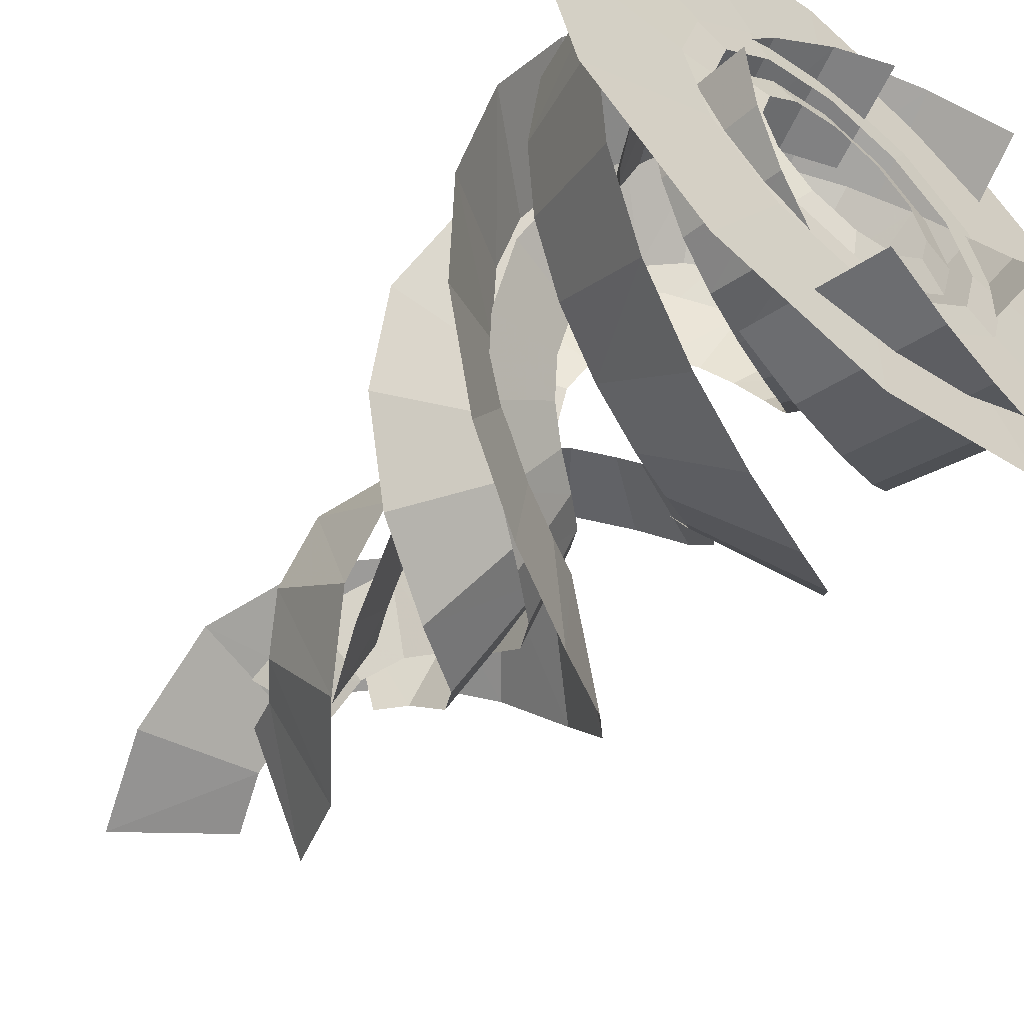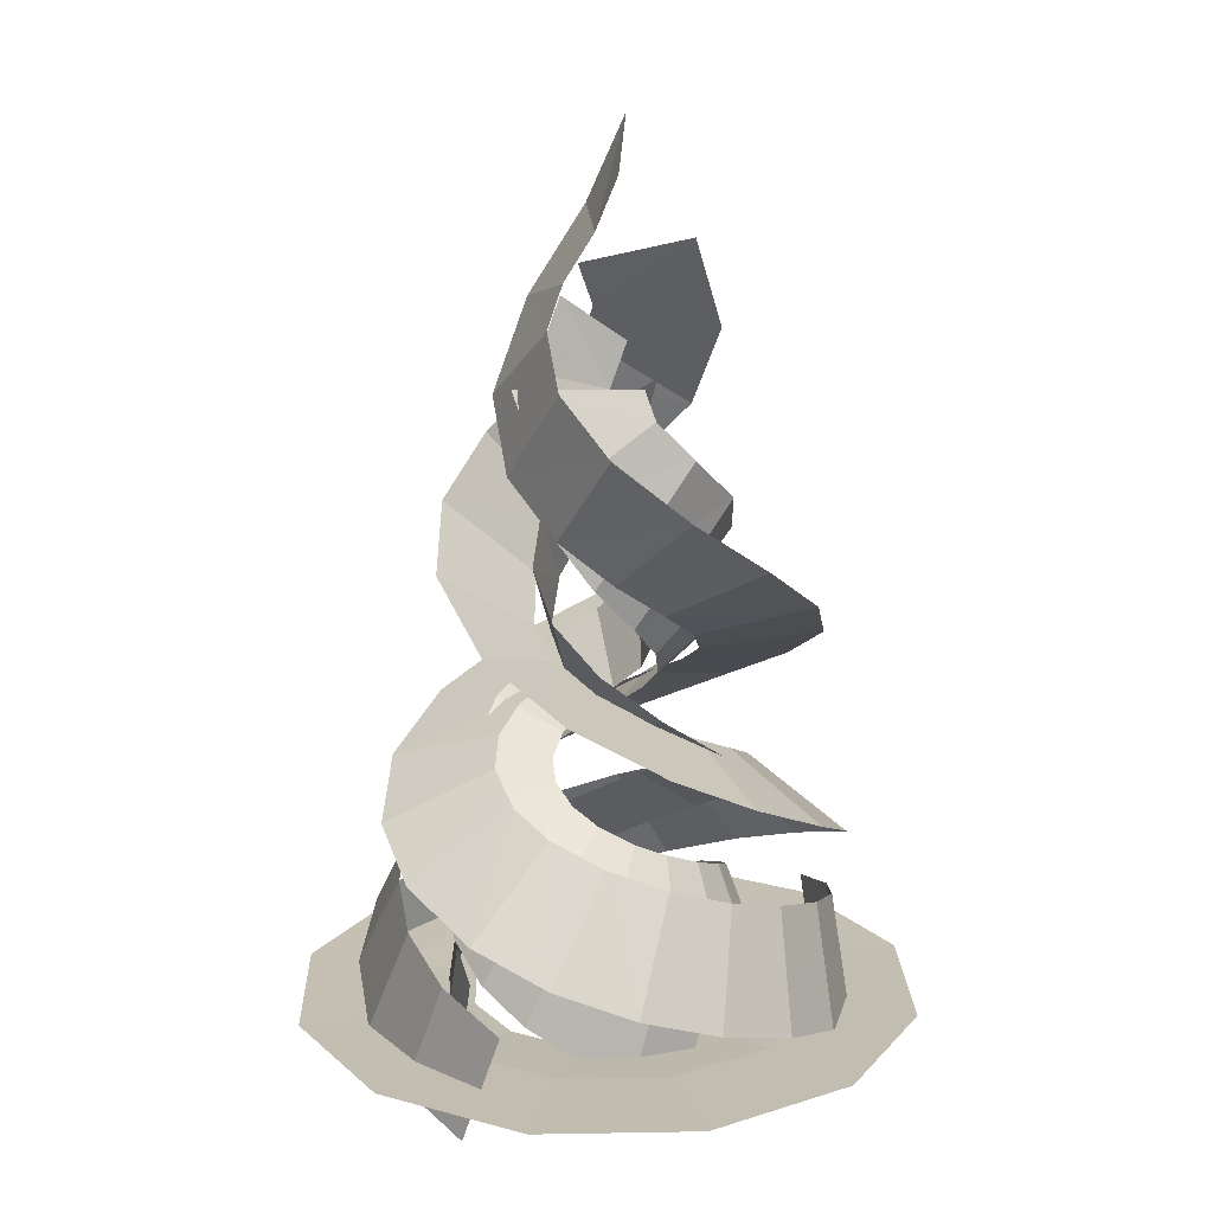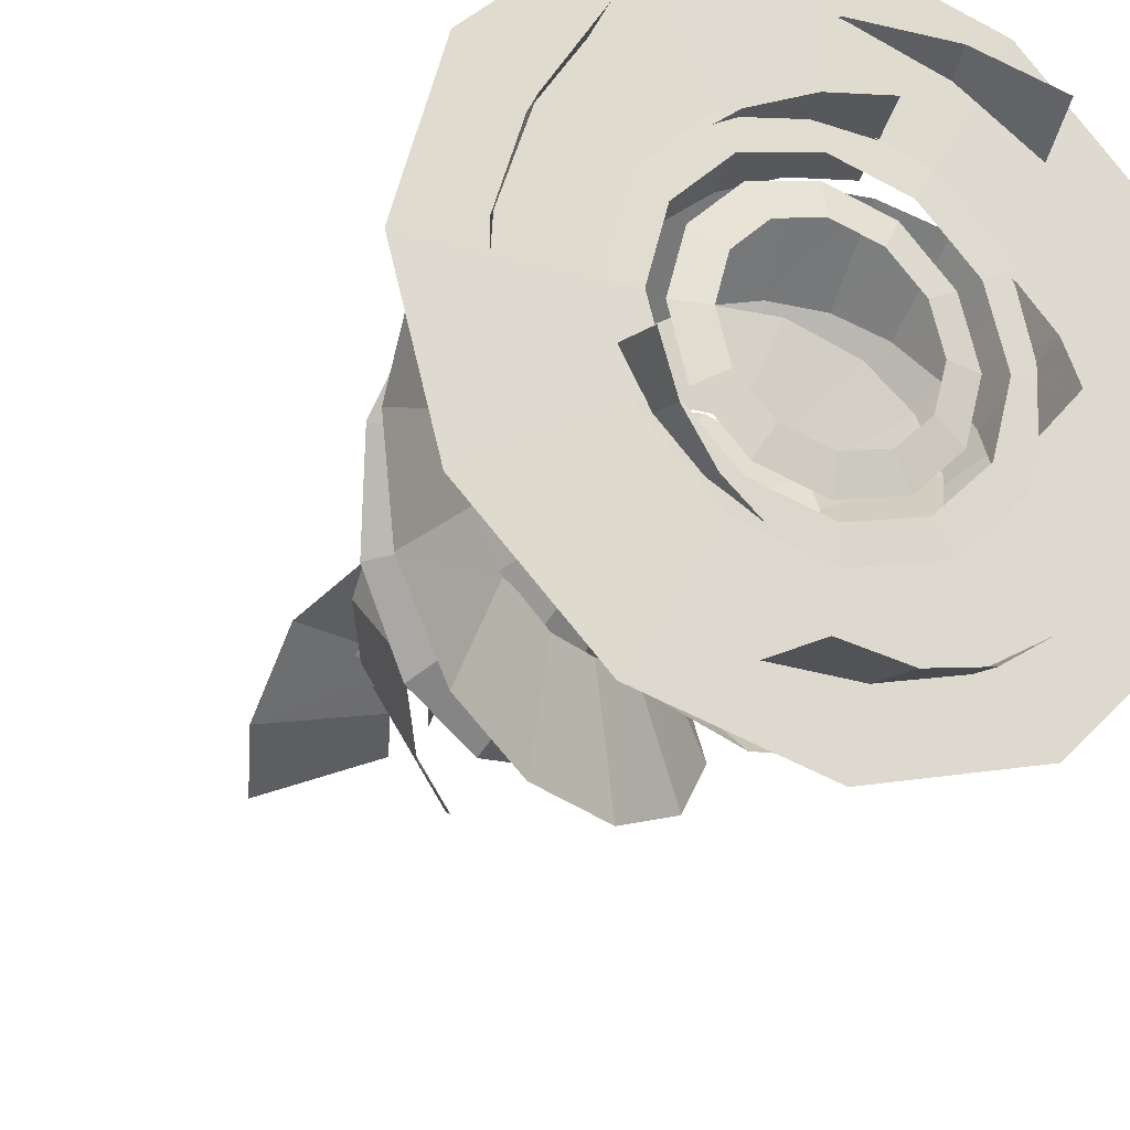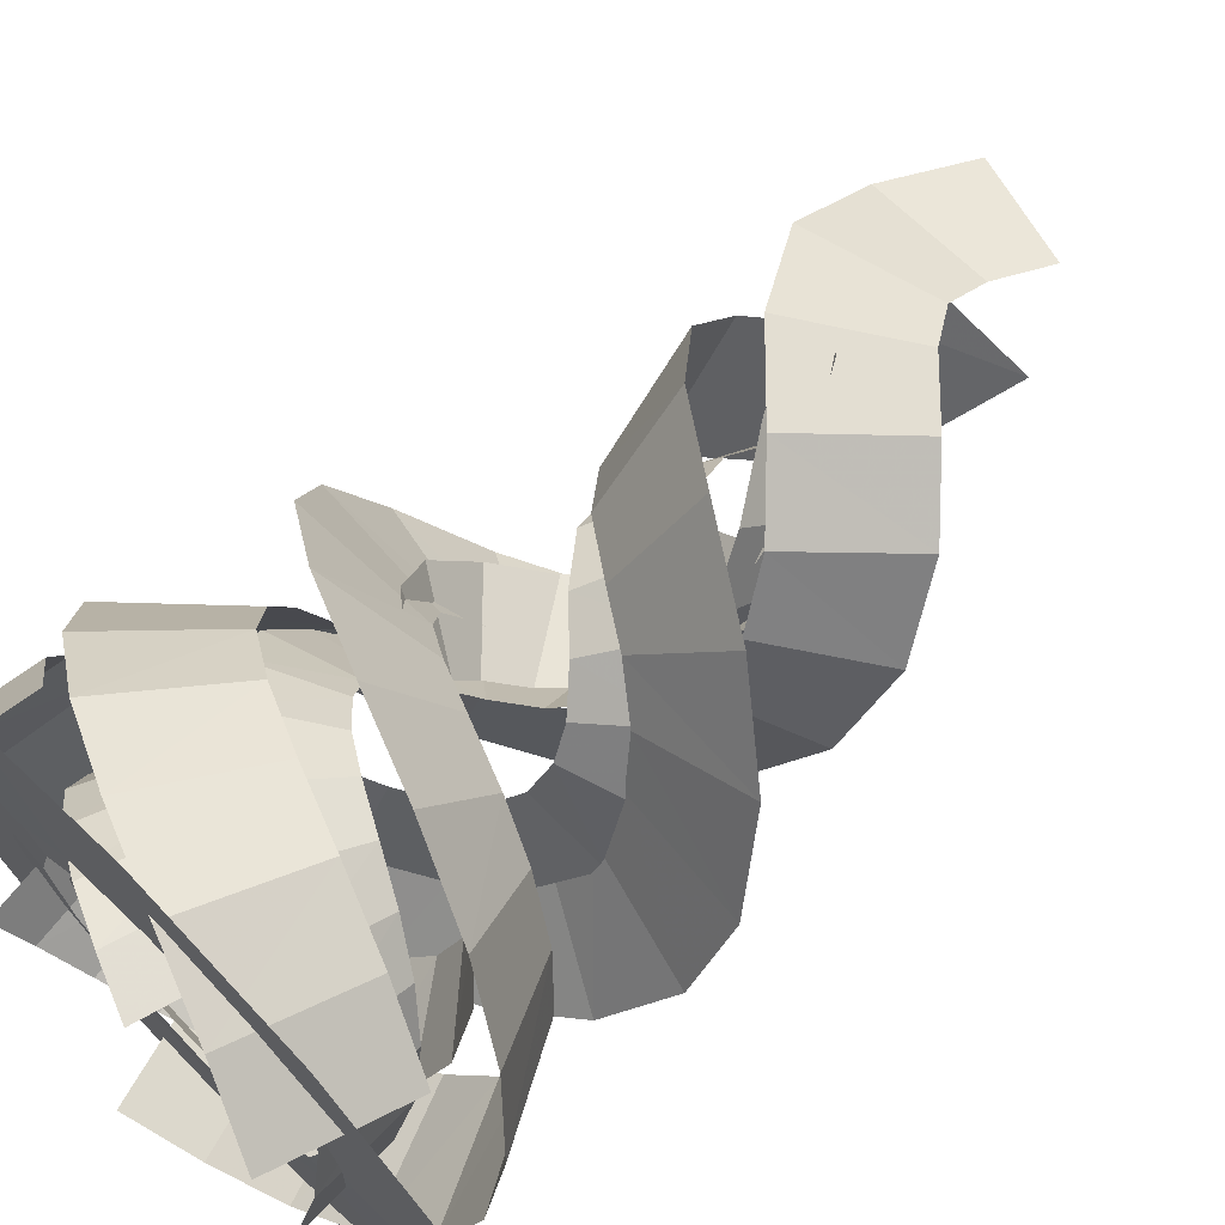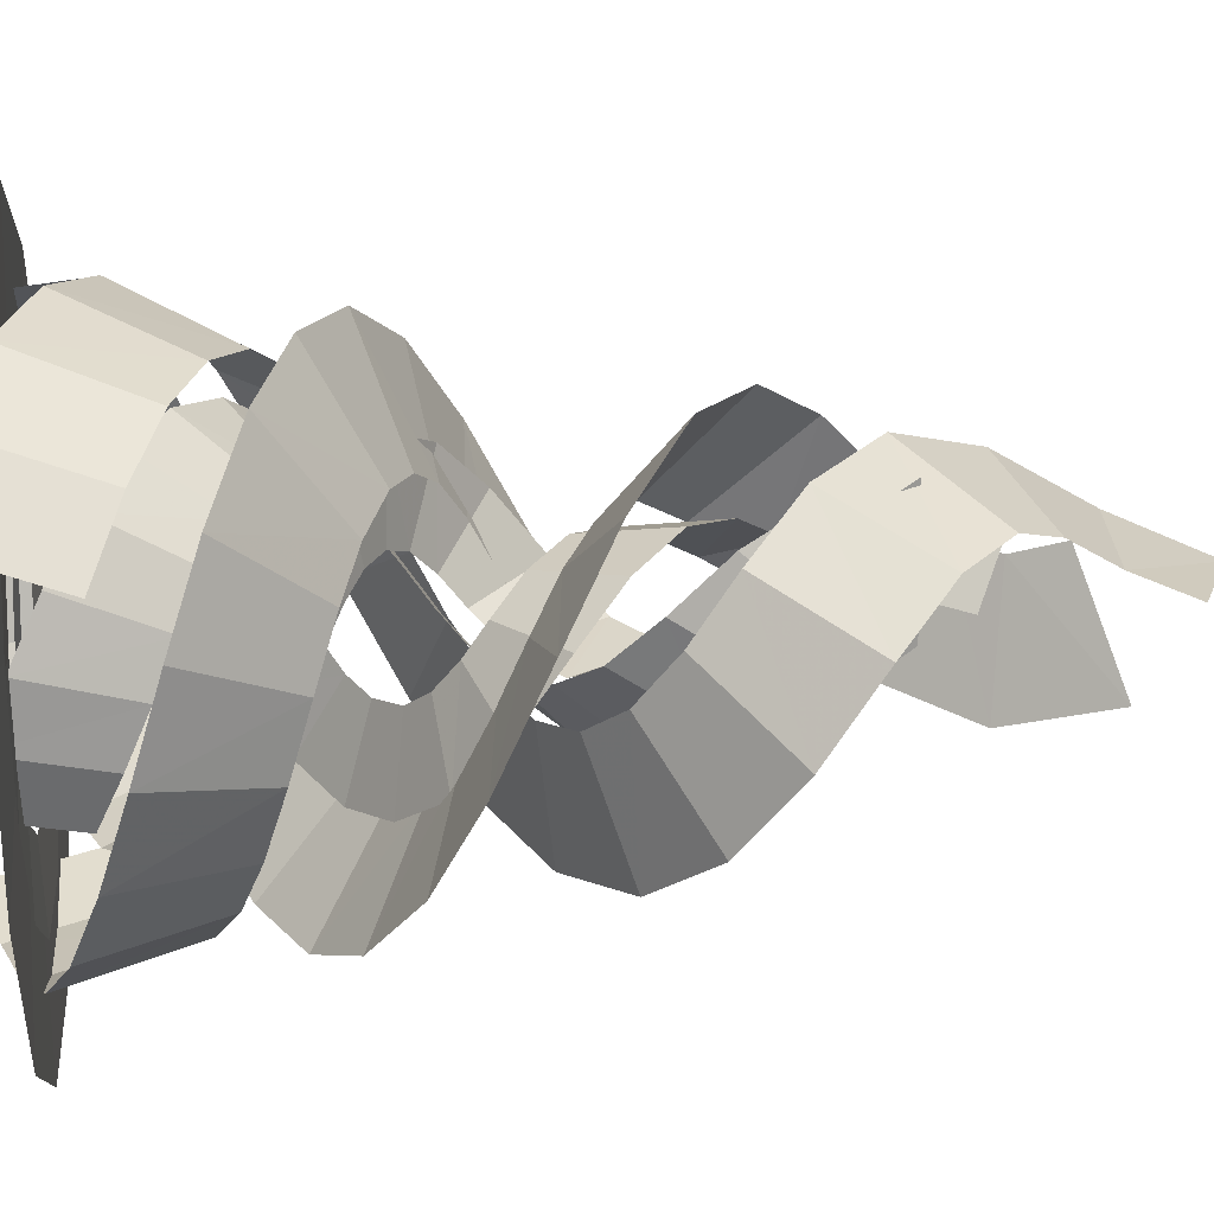
<metadata>
{"format":"obj","ext":"obj","renderer":"f3d","projection":"perspective","resolution":1024,"background":"white","views":[{"elev":-56.4,"azim":140.3,"up":"+Y"},{"elev":17.5,"azim":-107.0,"up":"+Z"},{"elev":-24.6,"azim":154.4,"up":"+Y"},{"elev":68.7,"azim":-134.5,"up":"+Y"},{"elev":34.7,"azim":-95.5,"up":"+Y"}]}
</metadata>
<code>
g Cylinder01
v 13.84 1e-06 -4e-06
v 11.99 6.92 -4e-06
v 16.39 9.464 1.121
v 18.93 3.3e-05 1.121
v 6.92 11.99 -2e-06
v 9.464 16.39 1.121
v -2e-06 13.84 0
v -6.5e-05 18.93 1.121
v -6.92 11.99 2e-06
v -9.464 16.39 1.121
v -6.92 11.99 2e-06
v -11.99 6.92 4e-06
v -16.39 9.464 1.121
v -9.464 16.39 1.121
v -13.84 -2e-06 4e-06
v -18.93 2.8e-05 1.121
v -11.99 -6.92 4e-06
v -16.39 -9.464 1.121
v -6.92 -11.99 2e-06
v -9.464 -16.39 1.121
v 3e-06 -13.84 0
v -5.9e-05 -18.93 1.121
v 6.92 -11.99 -2e-06
v 9.464 -16.39 1.121
v 11.99 -6.92 -4e-06
v 16.39 -9.464 1.121
f 1 2 3
f 3 4 1
f 2 5 6
f 6 3 2
f 5 7 8
f 8 6 5
f 7 9 10
f 10 8 7
f 11 12 13
f 13 14 11
f 12 15 16
f 16 13 12
f 15 17 18
f 18 16 15
f 17 19 20
f 20 18 17
f 19 21 22
f 22 20 19
f 21 23 24
f 24 22 21
f 23 25 26
f 26 24 23
f 25 1 4
f 4 26 25
g Cylinder02
v 21.88 1e-06 -7e-06
v 18.95 10.94 -6e-06
v 29.18 16.85 0.5763
v 33.69 4.5e-05 0.5763
v 10.94 18.95 -3e-06
v 16.85 29.18 0.5763
v -2e-06 21.88 0
v -3.5e-05 33.69 0.5763
v -10.94 18.95 3e-06
v -16.85 29.18 0.5763
v -10.94 18.95 3e-06
v -18.95 10.94 6e-06
v -29.18 16.85 0.5763
v -16.85 29.18 0.5763
v -21.88 -3e-06 7e-06
v -33.69 3.9e-05 0.5763
v -18.95 -10.94 6e-06
v -29.18 -16.85 0.5763
v -10.94 -18.95 3e-06
v -16.85 -29.18 0.5763
v 4e-06 -21.88 0
v -2.7e-05 -33.69 0.5763
v 10.94 -18.95 -3e-06
v 16.85 -29.18 0.5763
v 18.95 -10.94 -6e-06
v 29.18 -16.85 0.5763
f 27 28 29
f 29 30 27
f 28 31 32
f 32 29 28
f 31 33 34
f 34 32 31
f 33 35 36
f 36 34 33
f 37 38 39
f 39 40 37
f 38 41 42
f 42 39 38
f 41 43 44
f 44 42 41
f 43 45 46
f 46 44 43
f 45 47 48
f 48 46 45
f 47 49 50
f 50 48 47
f 49 51 52
f 52 50 49
f 51 27 30
f 30 52 51
g Cylinder03
v 26.98 0 -8e-06
v 23.36 13.49 -7e-06
v 43.62 25.19 0.3473
v 50.37 5.5e-05 0.3473
v 13.49 23.36 -4e-06
v 25.19 43.62 0.3473
v -5e-06 26.98 0
v -2.9e-05 50.37 0.3473
v -13.49 23.36 4e-06
v -25.19 43.62 0.3473
v -13.49 23.36 4e-06
v -23.36 13.49 7e-06
v -43.62 25.19 0.3473
v -25.19 43.62 0.3473
v -26.98 -3e-06 8e-06
v -50.37 5e-05 0.3473
v -23.36 -13.49 7e-06
v -43.62 -25.19 0.3473
v -13.49 -23.36 4e-06
v -25.19 -43.62 0.3473
v 7e-06 -26.98 0
v -6e-06 -50.37 0.3473
v 13.49 -23.36 -4e-06
v 25.19 -43.62 0.3473
v 23.36 -13.49 -7e-06
v 43.62 -25.19 0.3473
f 53 54 55
f 55 56 53
f 54 57 58
f 58 55 54
f 57 59 60
f 60 58 57
f 59 61 62
f 62 60 59
f 63 64 65
f 65 66 63
f 64 67 68
f 68 65 64
f 67 69 70
f 70 68 67
f 69 71 72
f 72 70 69
f 71 73 74
f 74 72 71
f 73 75 76
f 76 74 73
f 75 77 78
f 78 76 75
f 77 53 56
f 56 78 77
g Plane06
v -25.74 3.657 -3.979
v -25.63 -4.37 -7.603
v -24.58 -0.8603 11.11
v -24.47 -8.675 7.577
v -23.32 11.54 -0.1421
v -22.33 6.329 14.61
v -18.18 18.63 4.065
v -18.27 11.97 17.95
v -11.06 23.53 8.368
v -12.57 16 21.41
v -2.579 25.79 12.9
v -6.058 17.8 24.89
v 6.273 25.01 17.66
v 0.4588 17.23 28.4
v 14.96 20.73 23.07
v 5.59 14.84 31.55
v 20.95 13.9 28.38
v 9.691 10.29 35.12
v 24.16 4.544 34.45
v 11.56 5.452 38.27
v 23.35 -4.49 40.31
v 11.1 -0.3641 42.04
v 18.6 -12.97 46.98
v 8.658 -4.684 45.45
v 10.82 -18.3 53.89
v 4.557 -7.572 49.11
v 1.927 -19.37 60.96
v -0.5885 -8.244 53.2
v -5.789 -16.26 68.09
v -5.646 -6.172 57.89
v -10.41 -10.14 75.32
v -9.025 -1.619 63.24
v -10.77 -3.766 82.08
v -9.34 4.729 69.98
v -7.974 0.4964 88.3
v -5.57 10.44 78.33
v -4.635 1.541 93.34
v 1.513 12.48 89.09
v -1.83 0.01074 99.19
v 6.988 9.515 100.4
v -1.516 -2.803 106.3
v 7.918 4.934 111.9
f 79 80 81
f 82 81 80
f 83 79 84
f 81 84 79
f 85 83 86
f 84 86 83
f 87 85 88
f 86 88 85
f 89 87 90
f 88 90 87
f 91 89 92
f 90 92 89
f 93 91 94
f 92 94 91
f 95 93 96
f 94 96 93
f 97 95 98
f 96 98 95
f 99 97 100
f 98 100 97
f 101 99 102
f 100 102 99
f 103 101 104
f 102 104 101
f 105 103 106
f 104 106 103
f 107 105 108
f 106 108 105
f 109 107 110
f 108 110 107
f 111 109 112
f 110 112 109
f 113 111 114
f 112 114 111
f 115 113 116
f 114 116 113
f 117 115 118
f 116 118 115
f 119 117 120
f 118 120 117
g Plane05
v 20.77 -15.21 -5.086
v 24.53 -8.603 -7.628
v 21.73 -11.78 10.46
v 25.4 -5.326 7.971
v 15.07 -20.5 -2.405
v 16.43 -16.66 12.94
v 7.911 -23.9 0.4084
v 10.07 -19.63 15.43
v -0.08453 -24.94 3.363
v 3.273 -20.45 17.94
v -8.548 -23.2 6.642
v -2.834 -19.23 20.29
v -15.7 -18.78 9.952
v -8.342 -15.96 22.81
v -20.99 -12.12 13.44
v -12.27 -11.14 25.35
v -23.7 -3.935 17.12
v -14.15 -5.395 27.94
v -23.11 5.485 21.34
v -13.89 -0.2542 30.23
v -19.18 13.38 25.48
v -11.4 4.849 32.9
v -11.79 19.61 30.28
v -7.812 7.893 35.23
v -2.402 22.07 35.41
v -3.465 9.232 37.61
v 7.003 20.04 40.86
v 0.9628 8.543 40.11
v 14.16 13.97 46.61
v 4.517 5.795 42.84
v 17.26 5.54 52.63
v 6.146 1.489 45.92
v 15.38 -3.108 59.25
v 5.219 -2.766 49.17
v 9.707 -8.129 65.7
v 1.388 -6.155 53.53
v 3.72 -8.301 71.74
v -4.539 -6.197 59.54
v 0.9479 -5.553 76.68
v -9.271 -1.293 68.21
v 1.376 -3.66 80.12
v -7.925 5.424 80.33
f 121 122 123
f 124 123 122
f 125 121 126
f 123 126 121
f 127 125 128
f 126 128 125
f 129 127 130
f 128 130 127
f 131 129 132
f 130 132 129
f 133 131 134
f 132 134 131
f 135 133 136
f 134 136 133
f 137 135 138
f 136 138 135
f 139 137 140
f 138 140 137
f 141 139 142
f 140 142 139
f 143 141 144
f 142 144 141
f 145 143 146
f 144 146 143
f 147 145 148
f 146 148 145
f 149 147 150
f 148 150 147
f 151 149 152
f 150 152 149
f 153 151 154
f 152 154 151
f 155 153 156
f 154 156 153
f 157 155 158
f 156 158 155
f 159 157 160
f 158 160 157
f 161 159 162
f 160 162 159
g Plane04
v 3.038 25.99 -4.569
v -4.832 25.86 -7.726
v -1.033 24.95 10.72
v -8.707 24.83 7.644
v 10.78 23.71 -1.232
v 6.066 22.82 13.79
v 17.56 19.04 2.276
v 11.97 18.7 16.86
v 22.78 11.97 6.151
v 15.92 13.42 19.76
v 25.21 3.717 10.08
v 17.92 7.015 22.81
v 24.71 -4.989 14.22
v 17.6 0.5247 25.89
v 21.19 -13.08 18.58
v 15.08 -5.254 29.01
v 14.35 -19.87 23.56
v 11.29 -9.109 31.79
v 6.003 -23.26 28.43
v 5.831 -11.38 34.98
v -3.821 -23.1 34.04
v 0.8764 -11.36 37.8
v -11.98 -19.31 39.45
v -4.238 -8.957 41.21
v -18.17 -11.87 45.67
v -7.106 -5.142 44.28
v -20.23 -2.701 52.15
v -7.967 -0.4127 47.61
v -17.46 6.39 59.29
v -6.661 3.791 50.89
v -11.38 11.78 66
v -2.661 7.386 55.34
v -4.08 12.91 72.84
v 2.886 8.177 60.53
v 1.151 10.19 79.09
v 8.49 5.09 67.35
v 2.8 6.057 84.71
v 10.92 -1.344 76.07
v 1.548 3.458 89.34
v 7.975 -7.726 87.31
v -0.9403 3.123 94.97
v 2.657 -8.904 99.18
f 163 164 165
f 166 165 164
f 167 163 168
f 165 168 163
f 169 167 170
f 168 170 167
f 171 169 172
f 170 172 169
f 173 171 174
f 172 174 171
f 175 173 176
f 174 176 173
f 177 175 178
f 176 178 175
f 179 177 180
f 178 180 177
f 181 179 182
f 180 182 179
f 183 181 184
f 182 184 181
f 185 183 186
f 184 186 183
f 187 185 188
f 186 188 185
f 189 187 190
f 188 190 187
f 191 189 192
f 190 192 189
f 193 191 194
f 192 194 191
f 195 193 196
f 194 196 193
f 197 195 198
f 196 198 195
f 199 197 200
f 198 200 197
f 201 199 202
f 200 202 199
f 203 201 204
f 202 204 201
g Plane01
v 36.6 15.85 -5.655
v 30.37 26.23 -9.563
v 32.08 20.47 13.27
v 26.01 30.6 9.461
v 39.51 3.774 -1.524
v 34.71 9.377 17.06
v 38.51 -8.847 2.817
v 33.75 -1.664 20.86
v 33.1 -21.24 7.613
v 29.75 -10.98 24.45
v 23.98 -30.83 12.48
v 22.76 -18.57 28.24
v 11.99 -36.84 17.6
v 13.87 -23.14 32.05
v -1.495 -38.38 23
v 4.233 -24.22 35.9
v -15.8 -34.5 29.16
v -3.812 -22.15 39.34
v -26.74 -25.99 35.19
v -11.04 -16.62 43.3
v -34.08 -12.77 42.13
v -14.83 -10 46.79
v -35.3 1.006 48.83
v -15.56 -1.339 51
v -30.16 14.98 56.52
v -12.68 5.415 54.81
v -19.52 24.78 64.55
v -7.042 10.2 58.92
v -5.283 28.08 73.38
v -0.4374 11.69 62.99
v 6.582 24.13 81.7
v 7.428 9.129 68.49
v 13.7 15.27 90.15
v 12.75 2.349 74.92
v 14.09 6.205 97.89
v 12.95 -7.491 83.36
v 9.858 0.8326 104.8
v 6.246 -15.68 94.16
v 5.432 0.5016 110.6
v -4.524 -16.66 108.1
v 3.073 3.559 117.5
v -10.18 -10.48 122.8
f 205 206 207
f 208 207 206
f 209 205 210
f 207 210 205
f 211 209 212
f 210 212 209
f 213 211 214
f 212 214 211
f 215 213 216
f 214 216 213
f 217 215 218
f 216 218 215
f 219 217 220
f 218 220 217
f 221 219 222
f 220 222 219
f 223 221 224
f 222 224 221
f 225 223 226
f 224 226 223
f 227 225 228
f 226 228 225
f 229 227 230
f 228 230 227
f 231 229 232
f 230 232 229
f 233 231 234
f 232 234 231
f 235 233 236
f 234 236 233
f 237 235 238
f 236 238 235
f 239 237 240
f 238 240 237
f 241 239 242
f 240 242 239
f 243 241 244
f 242 244 241
f 245 243 246
f 244 246 243
g Plane02
v -4.646 -39.46 -6.295
v 7.038 -39.38 -9.441
v 0.6572 -38.11 12.94
v 12.08 -38.03 9.866
v -16.09 -35.94 -2.976
v -9.92 -34.79 16.01
v -26.12 -29.02 0.5054
v -18.77 -28.6 19.1
v -33.65 -19.17 4.163
v -25.08 -20.18 22.21
v -37.84 -6.552 8.221
v -28.17 -11.11 25.12
v -37.45 6.37 12.32
v -28.05 -1.261 28.23
v -32.65 18.55 16.63
v -24.64 7.677 31.38
v -23.83 28.45 21.19
v -18.44 14.61 34.58
v -10.83 34.9 26.41
v -11.39 18.21 37.41
v 2.707 35.75 31.54
v -2.669 18.81 40.72
v 16.7 30.7 37.48
v 4.141 16.38 43.6
v 27.19 20.08 43.83
v 9.269 11.62 46.55
v 31.72 5.988 50.58
v 11.76 5.192 49.64
v 29.14 -8.216 57.69
v 10.83 -1.657 53.02
v 20.29 -18.83 65.14
v 6.346 -7.138 56.83
v 7.32 -22.97 73.33
v -0.03532 -9.175 60.85
v -3.728 -19.28 81.32
v -7.495 -6.679 66.25
v -8.562 -11.44 88.79
v -12.11 1.184 73.69
v -7.033 -5.63 94.91
v -9.217 11.26 84.42
v -4.181 -4.744 99.17
v 0.7666 14.63 99.42
f 247 248 249
f 250 249 248
f 251 247 252
f 249 252 247
f 253 251 254
f 252 254 251
f 255 253 256
f 254 256 253
f 257 255 258
f 256 258 255
f 259 257 260
f 258 260 257
f 261 259 262
f 260 262 259
f 263 261 264
f 262 264 261
f 265 263 266
f 264 266 263
f 267 265 268
f 266 268 265
f 269 267 270
f 268 270 267
f 271 269 272
f 270 272 269
f 273 271 274
f 272 274 271
f 275 273 276
f 274 276 273
f 277 275 278
f 276 278 275
f 279 277 280
f 278 280 277
f 281 279 282
f 280 282 279
f 283 281 284
f 282 284 281
f 285 283 286
f 284 286 283
f 287 285 288
f 286 288 285
g Plane03
v -15.29 37 -4.924
v -25.9 30.68 -9.41
v -20.41 31.99 13.75
v -30.74 25.84 9.378
v -2.922 39.85 -0.1758
v -9.111 34.52 18.08
v 10.47 38.45 5.032
v 1.538 33.44 22.21
v 22.47 32.72 10.36
v 11.29 28.95 26.5
v 32 23.17 15.96
v 18.69 21.66 30.81
v 37.77 10.78 21.86
v 22.94 12.54 35.15
v 38.76 -4.072 28.55
v 23.7 3.868 39.05
v 34.26 -17.31 35.13
v 20.8 -5.089 43.47
v 24.27 -28.78 42.64
v 15.79 -11.3 47.37
v 11.61 -34.65 49.9
v 7.686 -15.16 52.04
v -3.334 -34.85 58.15
v 0.05417 -15.23 56.25
v -16.41 -28.59 66.7
v -6.947 -11.99 60.79
v -24.68 -17.56 75.45
v -11.8 -5.653 65.85
v -26.47 -4.887 84.27
v -12.93 2.678 71.65
v -21.88 5.971 93.23
v -9.462 10.68 78.28
v -13.67 11.36 101.6
v -1.249 15.98 86.62
v -5.836 10.91 109.3
v 9.258 15.35 96.95
v -1.876 7.264 115.5
v 17.42 7.483 110.3
v -1.757 2.35 122.8
v 17.69 -2.086 124.3
v -5.264 -0.2319 131.6
v 12.3 -6.849 138.5
f 289 290 291
f 292 291 290
f 293 289 294
f 291 294 289
f 295 293 296
f 294 296 293
f 297 295 298
f 296 298 295
f 299 297 300
f 298 300 297
f 301 299 302
f 300 302 299
f 303 301 304
f 302 304 301
f 305 303 306
f 304 306 303
f 307 305 308
f 306 308 305
f 309 307 310
f 308 310 307
f 311 309 312
f 310 312 309
f 313 311 314
f 312 314 311
f 315 313 316
f 314 316 313
f 317 315 318
f 316 318 315
f 319 317 320
f 318 320 317
f 321 319 322
f 320 322 319
f 323 321 324
f 322 324 321
f 325 323 326
f 324 326 323
f 327 325 328
f 326 328 325
f 329 327 330
f 328 330 327

</code>
